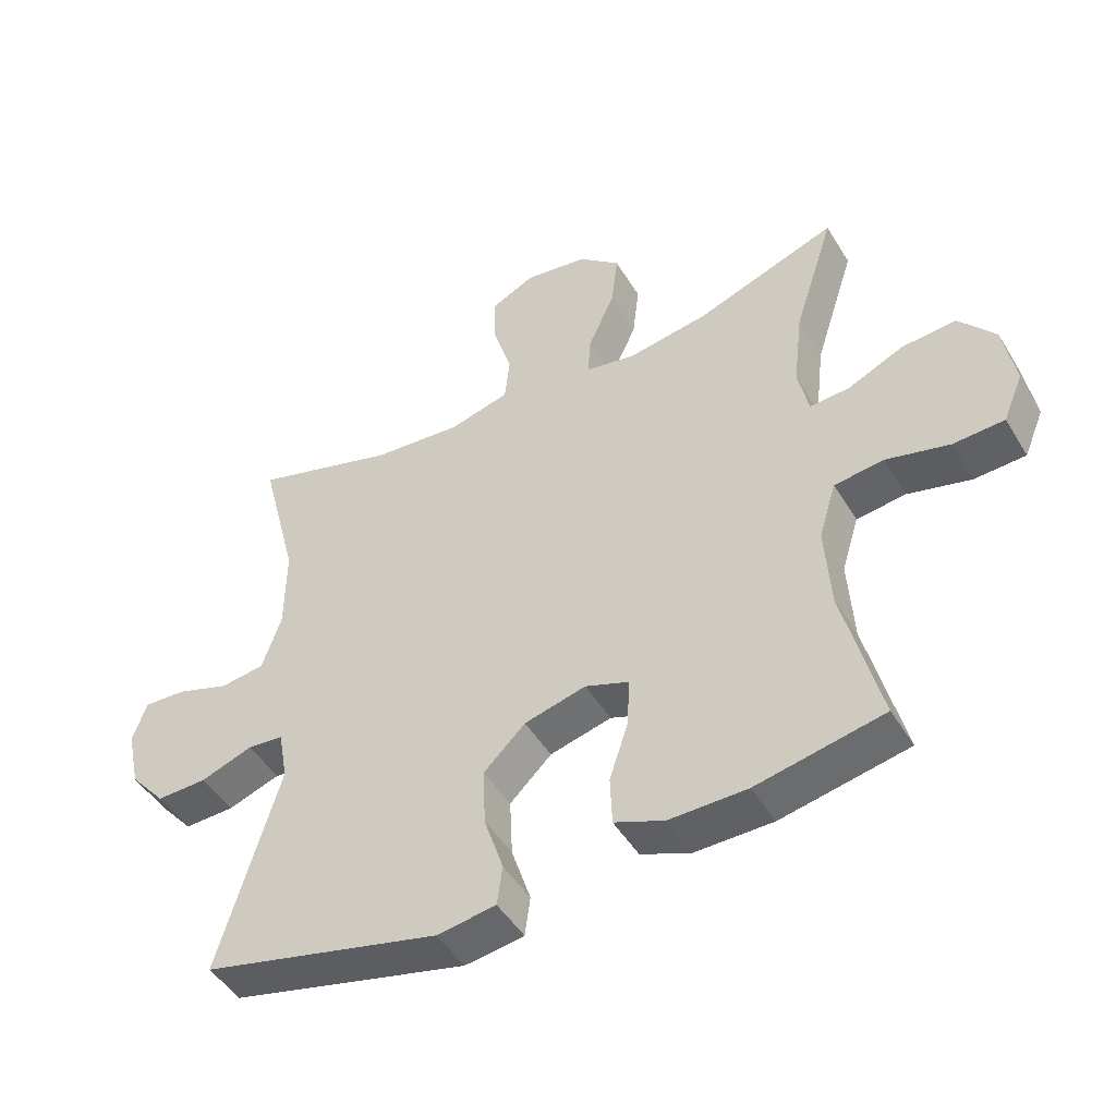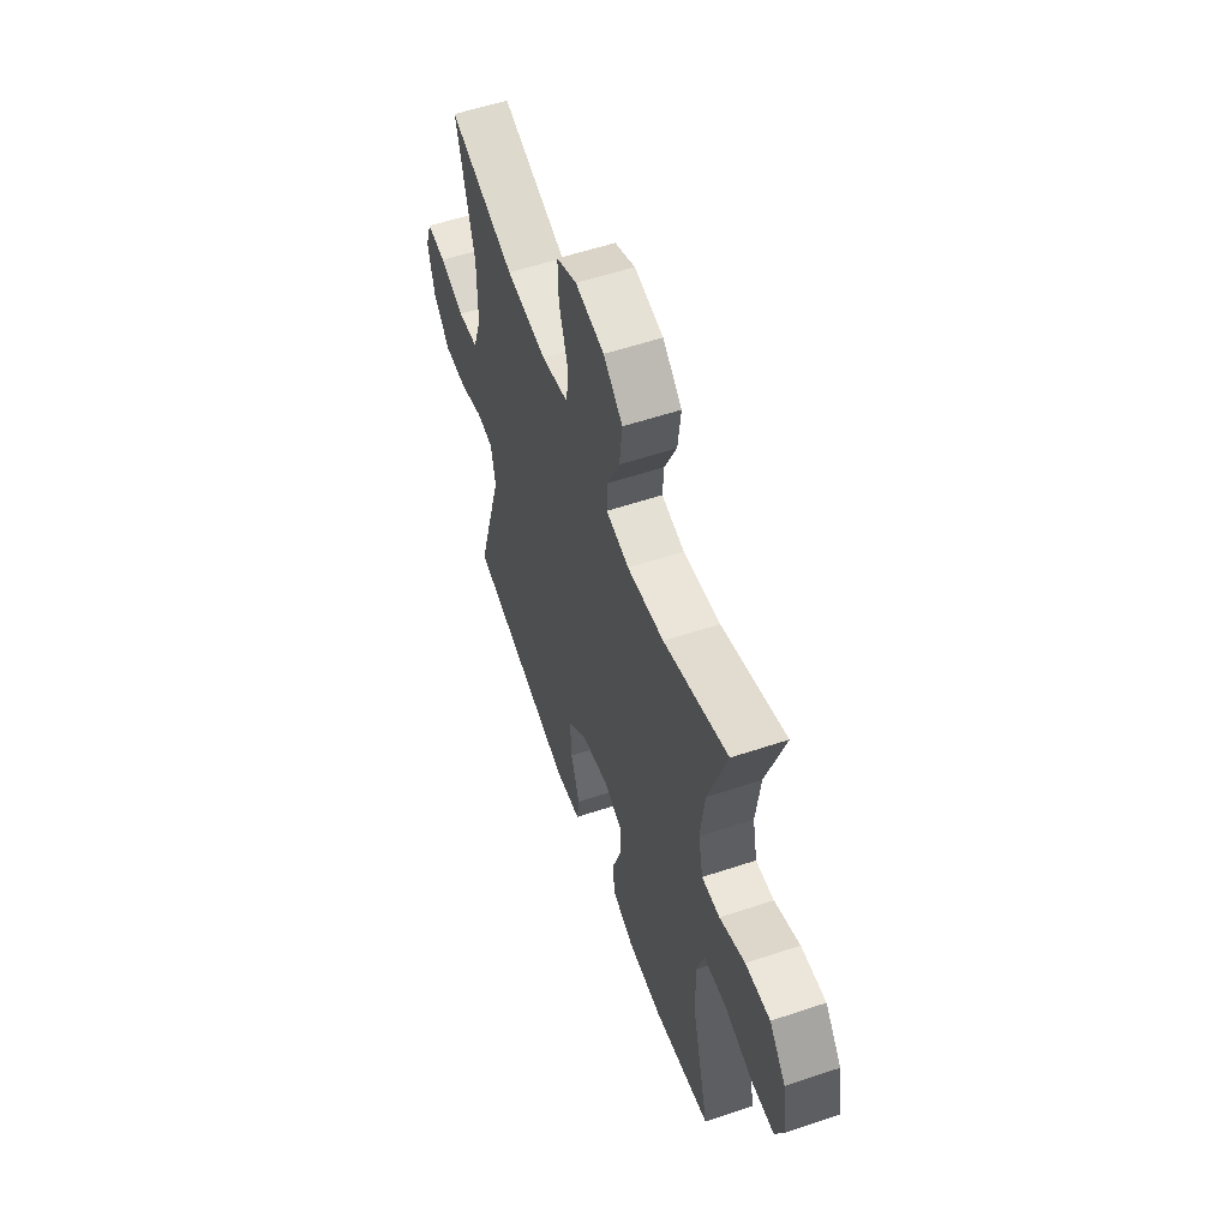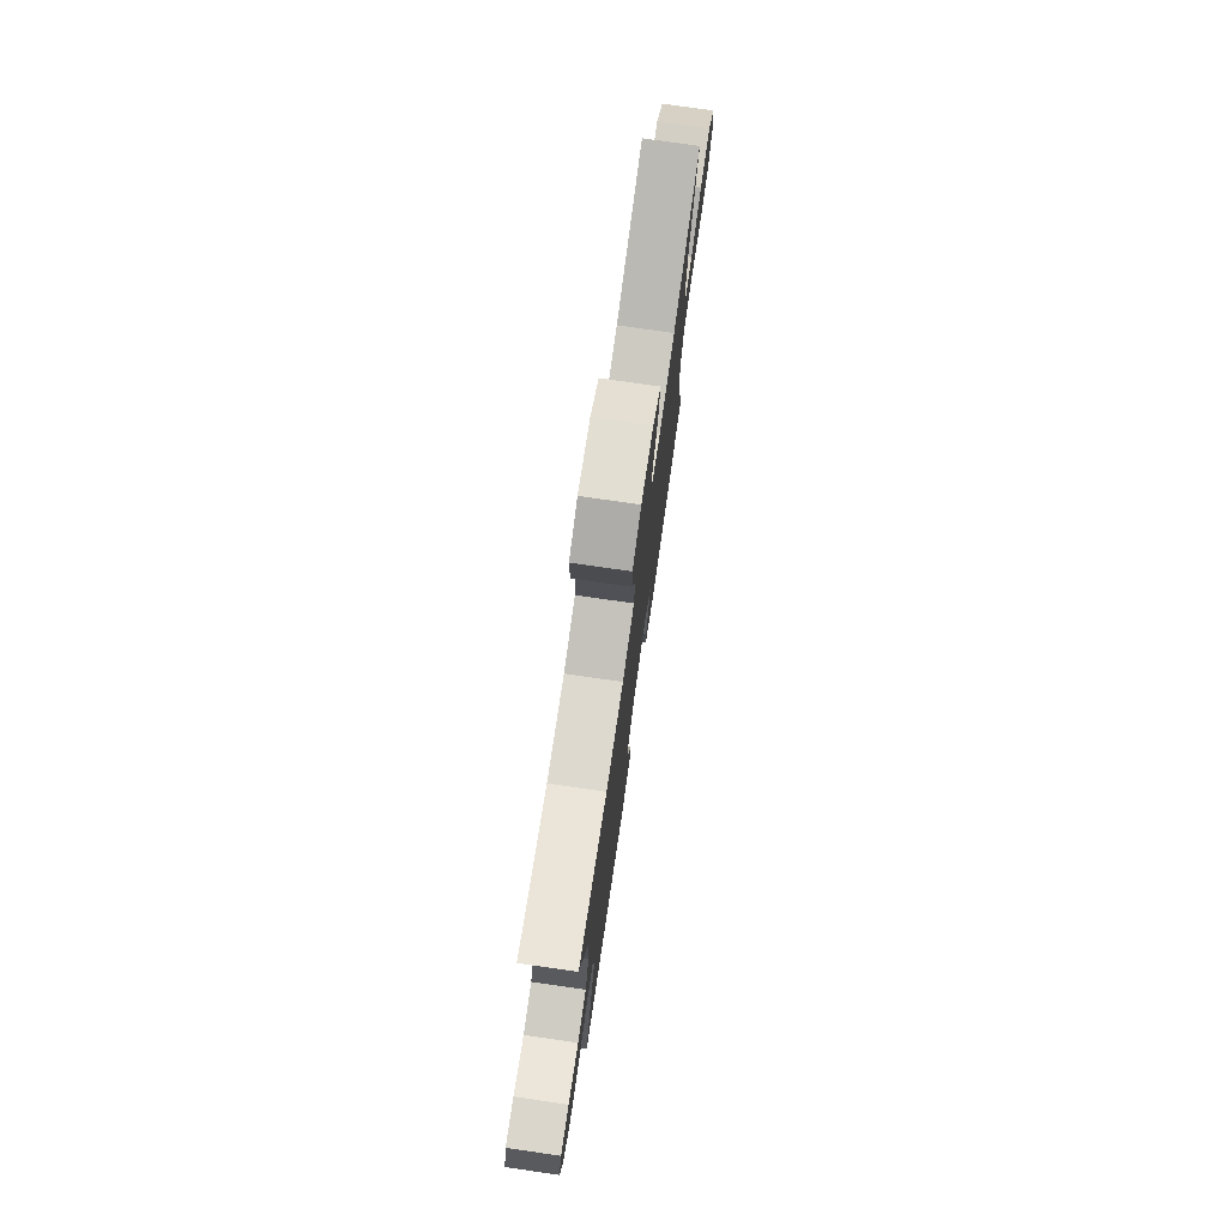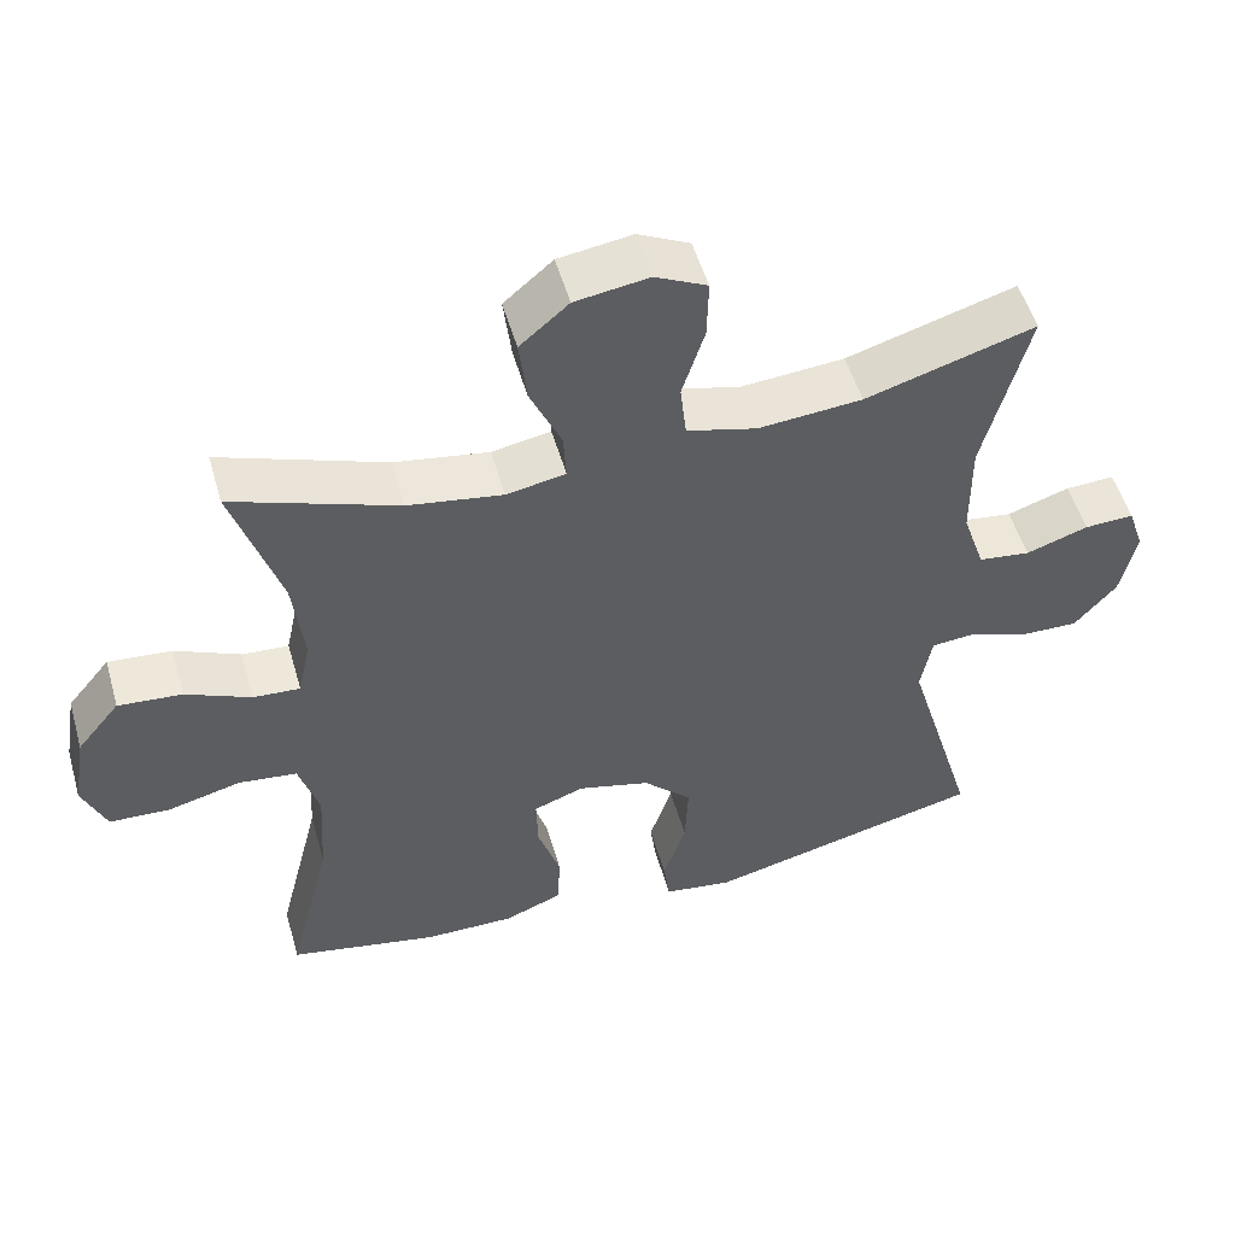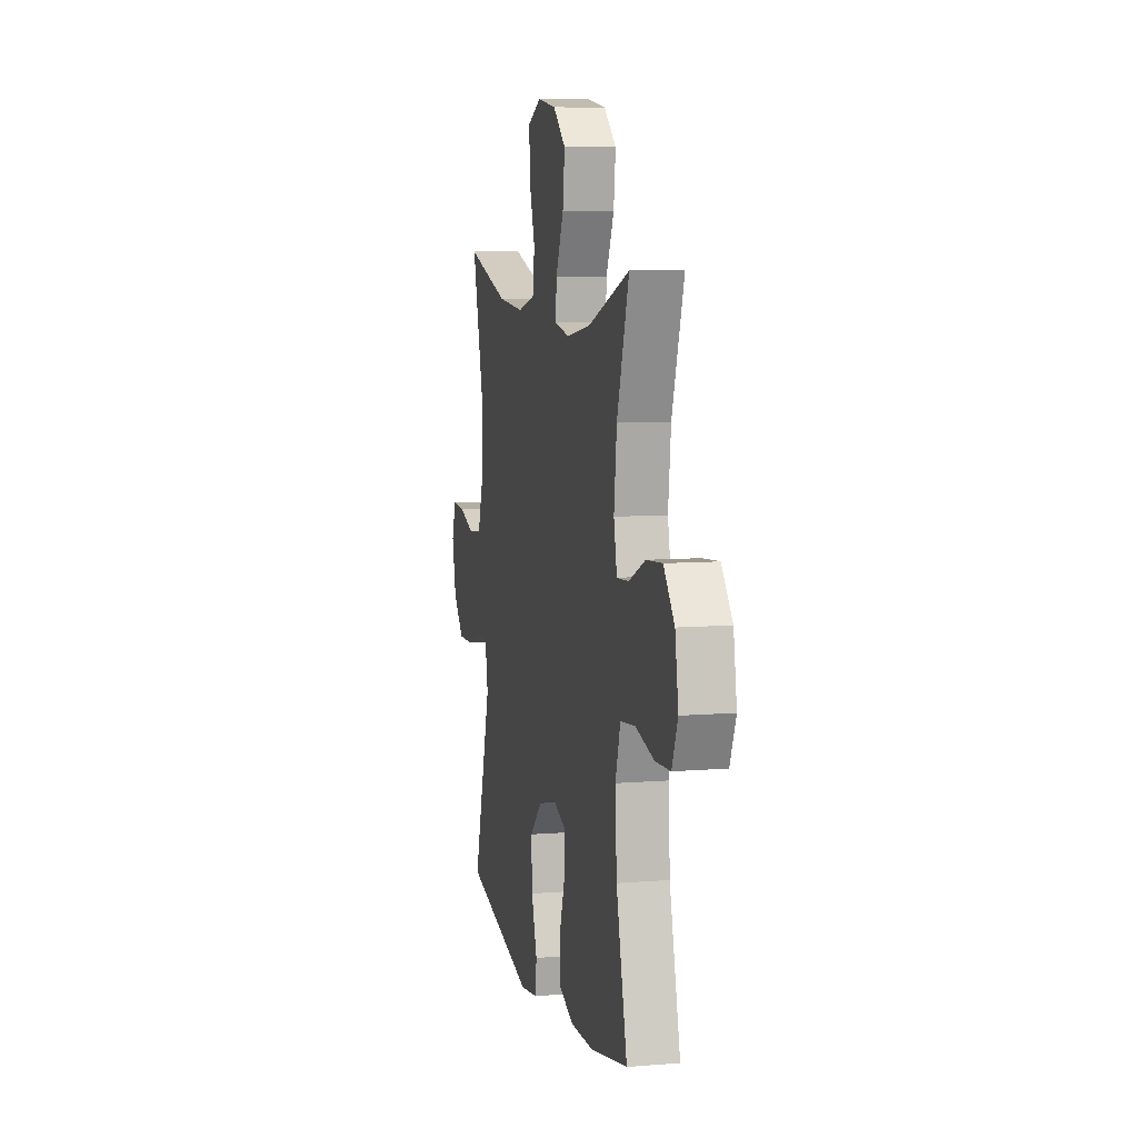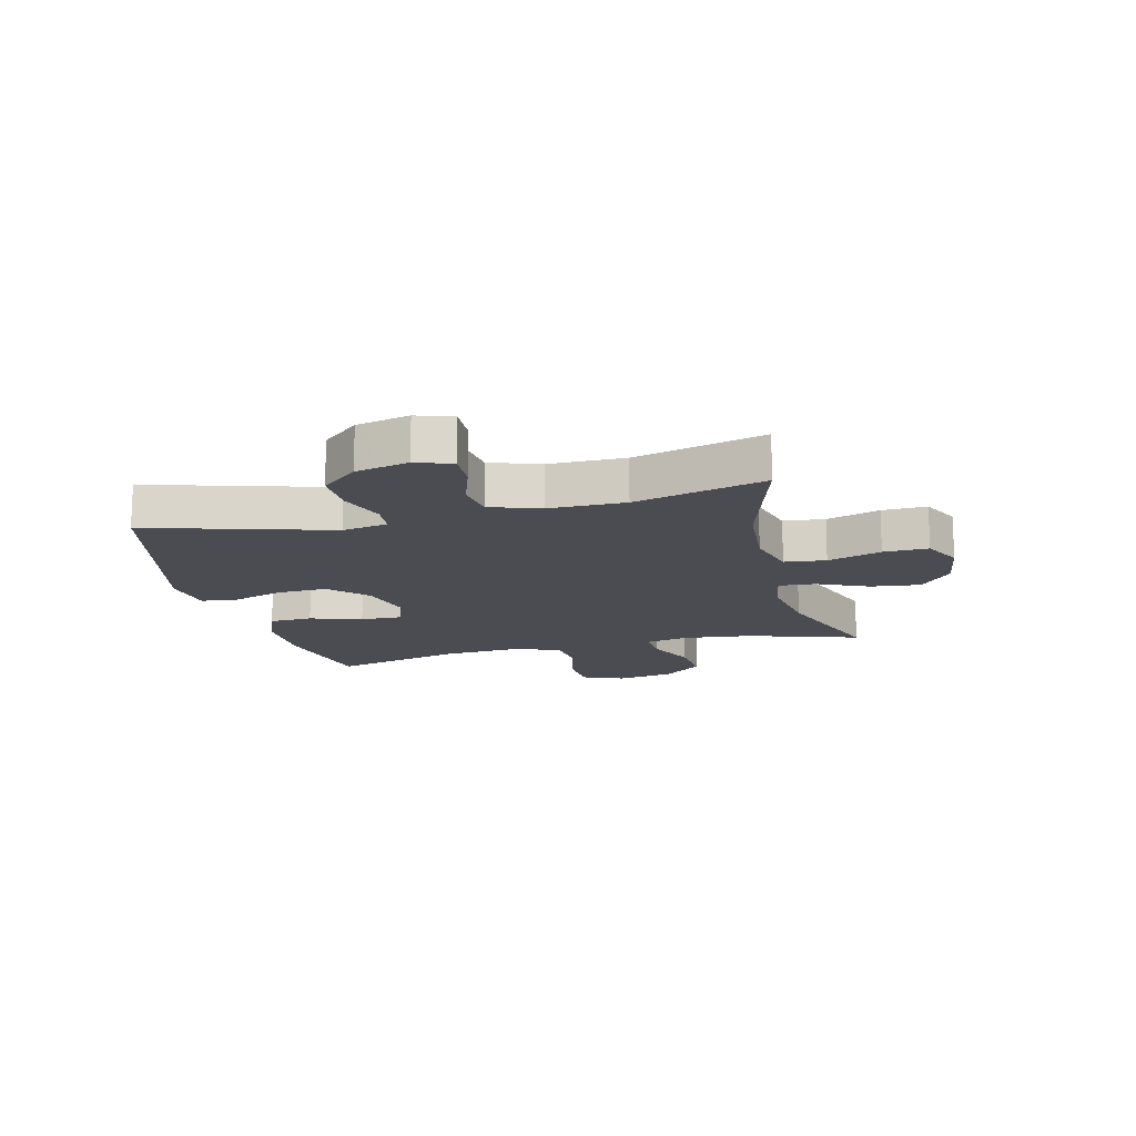
<metadata>
{"format":"obj","ext":"obj","renderer":"f3d","projection":"perspective","resolution":1024,"background":"white","views":[{"elev":-47.4,"azim":29.8,"up":"+Z"},{"elev":57.0,"azim":70.8,"up":"+Z"},{"elev":76.5,"azim":-81.8,"up":"+Z"},{"elev":52.3,"azim":164.0,"up":"+Z"},{"elev":8.1,"azim":77.2,"up":"+Z"},{"elev":-15.3,"azim":-75.9,"up":"+Y"}]}
</metadata>
<code>
v 0.5 0.07 0.5
v 0.439 0.07 0.31
v 0.425 0.07 0.191
v 0.441 0.07 0.116
v 0.501 0.07 0.12
v 0.585 0.07 0.158
v 0.667 0.07 0.165
v 0.722 0.07 0.098
v 0.739 0.07 -0.002
v 0.709 0.07 -0.074
v 0.632 0.07 -0.078
v 0.537 0.07 -0.054
v 0.462 0.07 -0.063
v 0.436 0.07 -0.148
v 0.444 0.07 -0.276
v 0.5 0.07 -0.5
v 0.308 0.07 -0.539
v 0.191 0.07 -0.54
v 0.116 0.07 -0.51
v 0.113 0.07 -0.436
v 0.142 0.07 -0.347
v 0.144 0.07 -0.276
v 0.079 0.07 -0.252
v -0.014 0.07 -0.276
v -0.077 0.07 -0.337
v -0.073 0.07 -0.425
v -0.044 0.07 -0.514
v -0.052 0.07 -0.574
v -0.141 0.07 -0.587
v -0.5 0.07 -0.5
v -0.408 0.07 -0.187
v -0.422 0.07 -0.109
v -0.476 0.07 -0.104
v -0.555 0.07 -0.132
v -0.631 0.07 -0.134
v -0.685 0.07 -0.071
v -0.705 0.07 0.02
v -0.684 0.07 0.082
v -0.62 0.07 0.079
v -0.54 0.07 0.052
v -0.473 0.07 0.061
v -0.444 0.07 0.147
v -0.443 0.07 0.277
v -0.5 0.07 0.5
v -0.282 0.07 0.435
v -0.148 0.07 0.424
v -0.058 0.07 0.448
v -0.05 0.07 0.519
v -0.079 0.07 0.611
v -0.081 0.07 0.688
v -0.014 0.07 0.721
v 0.081 0.07 0.707
v 0.144 0.07 0.653
v 0.134 0.07 0.568
v 0.094 0.07 0.479
v 0.09 0.07 0.417
v 0.166 0.07 0.403
v 0.288 0.07 0.423
v 0.5 0 0.5
v 0.439 0 0.31
v 0.425 0 0.191
v 0.441 0 0.116
v 0.501 0 0.12
v 0.585 0 0.158
v 0.667 0 0.165
v 0.722 0 0.098
v 0.739 0 -0.002
v 0.709 0 -0.074
v 0.632 0 -0.078
v 0.537 0 -0.054
v 0.462 0 -0.063
v 0.436 0 -0.148
v 0.444 0 -0.276
v 0.5 0 -0.5
v 0.308 0 -0.539
v 0.191 0 -0.54
v 0.116 0 -0.51
v 0.113 0 -0.436
v 0.142 0 -0.347
v 0.144 0 -0.276
v 0.079 0 -0.252
v -0.014 0 -0.276
v -0.077 0 -0.337
v -0.073 0 -0.425
v -0.044 0 -0.514
v -0.052 0 -0.574
v -0.141 0 -0.587
v -0.5 0 -0.5
v -0.408 0 -0.187
v -0.422 0 -0.109
v -0.476 0 -0.104
v -0.555 0 -0.132
v -0.631 0 -0.134
v -0.685 0 -0.071
v -0.705 0 0.02
v -0.684 0 0.082
v -0.62 0 0.079
v -0.54 0 0.052
v -0.473 0 0.061
v -0.444 0 0.147
v -0.443 0 0.277
v -0.5 0 0.5
v -0.282 0 0.435
v -0.148 0 0.424
v -0.058 0 0.448
v -0.05 0 0.519
v -0.079 0 0.611
v -0.081 0 0.688
v -0.014 0 0.721
v 0.081 0 0.707
v 0.144 0 0.653
v 0.134 0 0.568
v 0.094 0 0.479
v 0.09 0 0.417
v 0.166 0 0.403
v 0.288 0 0.423
f 53 54 55
f 52 53 55
f 51 52 55
f 50 51 55
f 49 50 55
f 48 49 55
f 47 48 55 56
f 46 47 56
f 43 44 45
f 42 43 45 46
f 46 56 57
f 42 46 57
f 41 42 57
f 38 39 40
f 37 38 40
f 36 37 40
f 35 36 40
f 34 35 40
f 33 34 40
f 32 33 40 41
f 29 30 31
f 28 29 31
f 27 28 31
f 26 27 31
f 25 26 31 32
f 41 57 58
f 32 41 58
f 25 32 58
f 24 25 58
f 19 20 21
f 18 19 21
f 17 18 21
f 16 17 21
f 15 16 21
f 14 15 21 22
f 13 14 22 23
f 10 11 12
f 9 10 12
f 8 9 12
f 7 8 12
f 6 7 12
f 5 6 12
f 4 5 12 13
f 23 24 58
f 13 23 58
f 4 13 58
f 3 4 58
f 2 3 58
f 1 2 58
f 113 112 111
f 113 111 110
f 113 110 109
f 113 109 108
f 113 108 107
f 113 107 106
f 114 113 106 105
f 114 105 104
f 103 102 101
f 104 103 101 100
f 115 114 104
f 115 104 100
f 115 100 99
f 98 97 96
f 98 96 95
f 98 95 94
f 98 94 93
f 98 93 92
f 98 92 91
f 99 98 91 90
f 89 88 87
f 89 87 86
f 89 86 85
f 89 85 84
f 90 89 84 83
f 116 115 99
f 116 99 90
f 116 90 83
f 116 83 82
f 79 78 77
f 79 77 76
f 79 76 75
f 79 75 74
f 79 74 73
f 80 79 73 72
f 81 80 72 71
f 70 69 68
f 70 68 67
f 70 67 66
f 70 66 65
f 70 65 64
f 70 64 63
f 71 70 63 62
f 116 82 81
f 116 81 71
f 116 71 62
f 116 62 61
f 116 61 60
f 116 60 59
f 1 59 60 2
f 2 60 61 3
f 3 61 62 4
f 4 62 63 5
f 5 63 64 6
f 6 64 65 7
f 7 65 66 8
f 8 66 67 9
f 9 67 68 10
f 10 68 69 11
f 11 69 70 12
f 12 70 71 13
f 13 71 72 14
f 14 72 73 15
f 15 73 74 16
f 16 74 75 17
f 17 75 76 18
f 18 76 77 19
f 19 77 78 20
f 20 78 79 21
f 21 79 80 22
f 22 80 81 23
f 23 81 82 24
f 24 82 83 25
f 25 83 84 26
f 26 84 85 27
f 27 85 86 28
f 28 86 87 29
f 29 87 88 30
f 30 88 89 31
f 31 89 90 32
f 32 90 91 33
f 33 91 92 34
f 34 92 93 35
f 35 93 94 36
f 36 94 95 37
f 37 95 96 38
f 38 96 97 39
f 39 97 98 40
f 40 98 99 41
f 41 99 100 42
f 42 100 101 43
f 43 101 102 44
f 44 102 103 45
f 45 103 104 46
f 46 104 105 47
f 47 105 106 48
f 48 106 107 49
f 49 107 108 50
f 50 108 109 51
f 51 109 110 52
f 52 110 111 53
f 53 111 112 54
f 54 112 113 55
f 55 113 114 56
f 56 114 115 57
f 57 115 116 58
f 58 116 59 1

</code>
